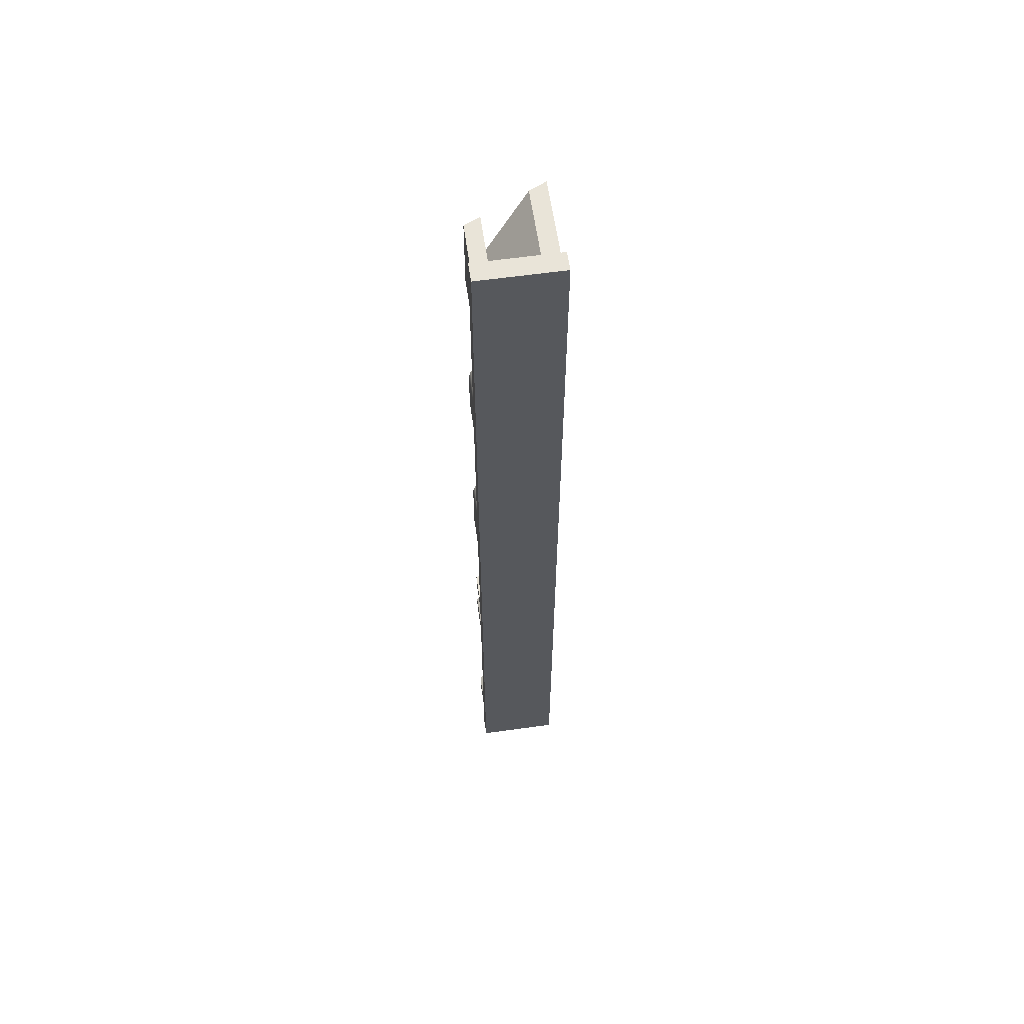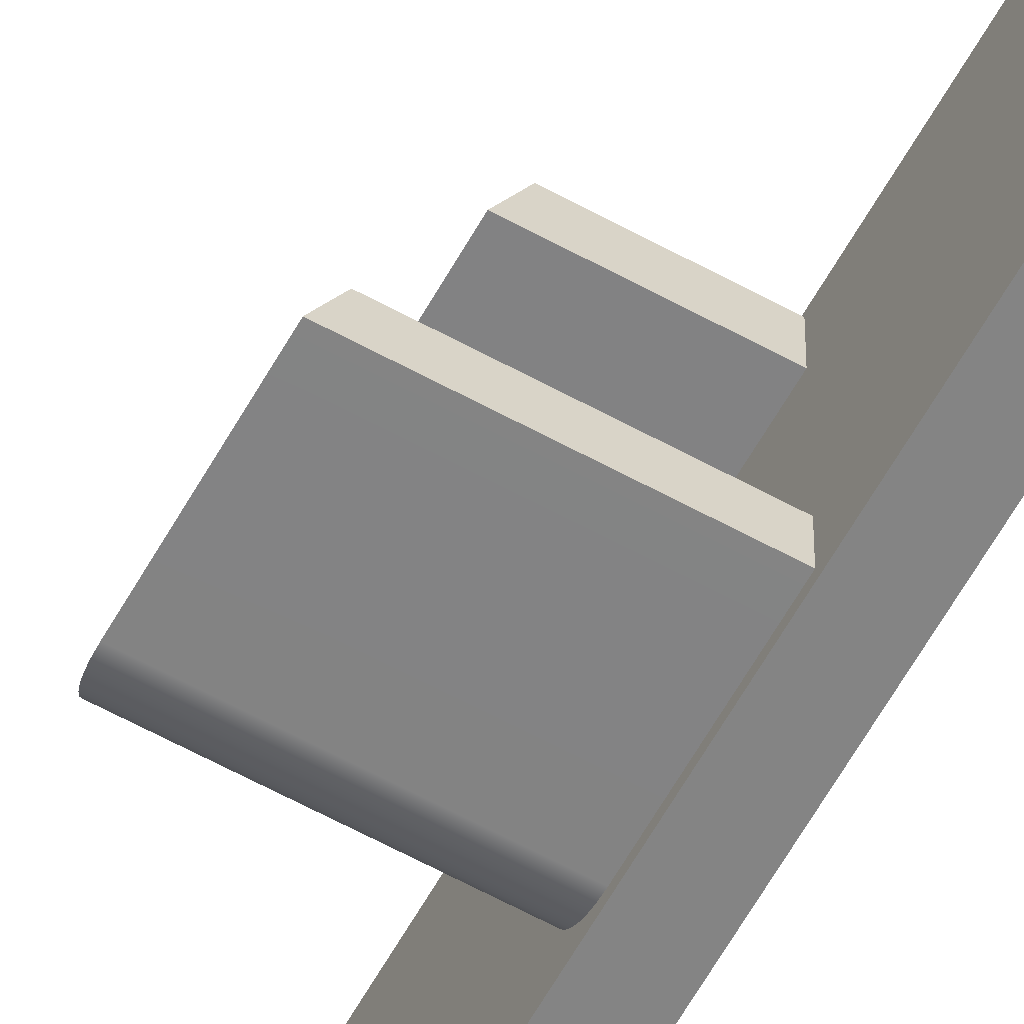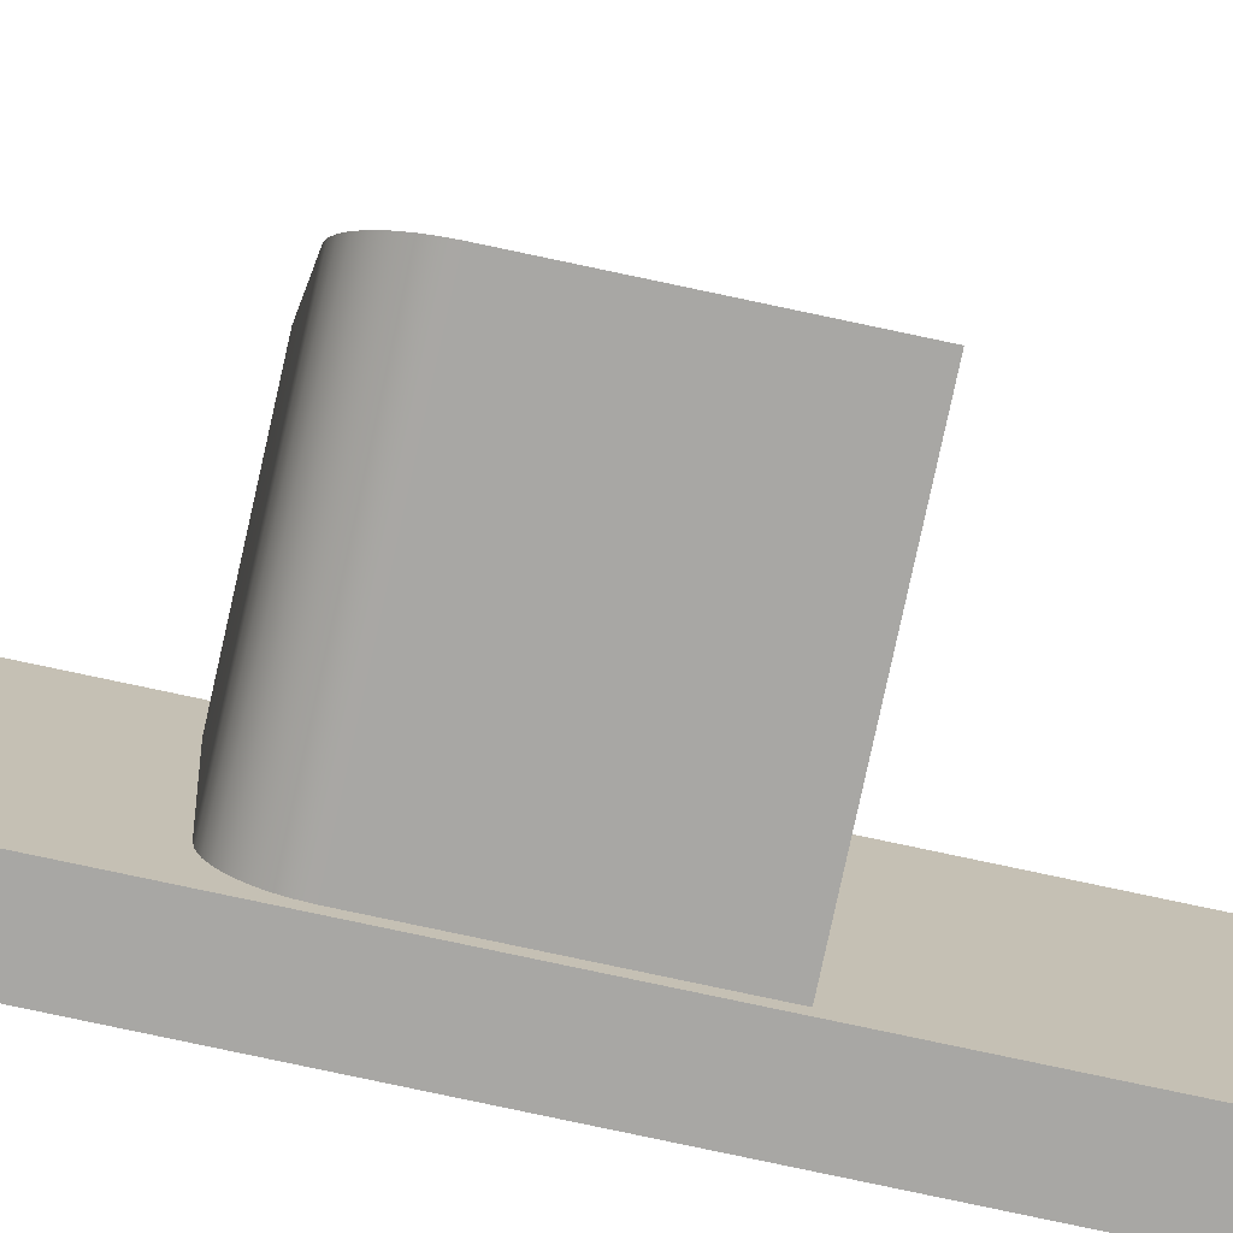
<metadata>
{"format":"obj","ext":"obj","renderer":"f3d","projection":"perspective","resolution":1024,"background":"white","views":[{"elev":60.4,"azim":-98.2,"up":"+Z"},{"elev":-61.3,"azim":150.8,"up":"+Y"},{"elev":-74.6,"azim":77.8,"up":"+Y"}]}
</metadata>
<code>
g default
v -0.07197 -0.3382 -6.681
v -0.07197 -0.3382 6.673
v -0.07197 0.8042 6.673
v -0.07197 0.8042 -6.681
v 0.1899 -0.2851 -0.4332
v 0.8226 -0.2851 -0.4332
v 0.8226 -0.2851 0.4034
v 0.1899 -0.2851 0.4034
v 0.1899 -0.06189 0.4078
v 0.8226 -0.06189 0.4078
v 0.8226 -0.06901 -0.4332
v 0.1899 -0.06901 -0.4332
v 1.348 -0.2851 -0.4332
v 1.242 -0.06901 -0.4332
v 0.8226 -0.2802 0.4481
v 0.1899 -0.2802 0.4481
v 0.8226 -0.2679 0.4888
v 0.1899 -0.2679 0.4888
v 0.1899 0.7821 -0.4332
v 0.8226 0.7821 -0.4332
v 0.8226 0.5589 -0.4332
v 0.1899 0.5589 -0.4332
v 0.8226 -0.2482 0.5256
v 0.1899 -0.2482 0.5256
v 1.348 -0.2851 0.4034
v 0.8226 -0.2211 0.5584
v 0.1899 -0.2211 0.5584
v 0.1899 0.8042 6.673
v 0.1899 0.8042 -6.681
v 0.8226 -0.1883 0.5855
v 0.1899 -0.1883 0.5855
v 0.8226 -0.1515 0.6052
v 0.1899 -0.1515 0.6052
v 1.239 -0.06189 0.4078
v 0.8226 -0.1108 0.6175
v 0.1899 -0.1108 0.6175
v 0.8226 -0.06614 0.6224
v 0.1899 -0.06614 0.6224
v 0.8226 0.566 0.4078
v 0.1899 0.566 0.4078
v 0.9348 0.5589 -0.4332
v 0.8254 0.7821 -0.4332
v 1.346 -0.2802 0.4481
v 0.1899 0.7821 0.4034
v 0.8226 0.7821 0.4034
v 1.34 -0.2679 0.4888
v 1.33 -0.2482 0.5256
v 0.8226 0.5632 0.6224
v 0.1899 0.5632 0.6224
v 1.317 -0.2211 0.5584
v 0.9313 0.566 0.4078
v 1.301 -0.1883 0.5855
v 1.283 -0.1515 0.6052
v 1.263 -0.1108 0.6175
v 1.241 -0.06614 0.6224
v 0.8254 0.7821 0.4034
v 0.1899 0.7772 0.4481
v 0.8226 0.7772 0.4481
v 0.8226 0.6078 0.6175
v 0.1899 0.6078 0.6175
v 0.1899 0.7649 0.4888
v 0.8226 0.7649 0.4888
v 0.8226 0.6485 0.6052
v 0.1899 0.6485 0.6052
v 0.8226 0.6853 0.5855
v 0.1899 0.6853 0.5855
v 0.1899 0.7452 0.5256
v 0.8226 0.7452 0.5256
v 0.8226 0.7181 0.5584
v 0.1899 0.7181 0.5584
v 0.9327 0.5632 0.6224
v 0.8278 0.7772 0.4481
v 0.8338 0.7649 0.4888
v 0.9108 0.6078 0.6175
v 0.8435 0.7452 0.5256
v 0.8909 0.6485 0.6052
v 0.8568 0.7181 0.5584
v 0.8729 0.6853 0.5855
v 1.348 -0.2851 2.781
v 1.348 -0.2851 2.559
v 1.181 0.05586 2.777
v 0.9327 0.5632 2.559
v 1.066 0.2903 2.778
v 0.9108 0.6078 2.564
v 0.9337 0.5611 2.778
v 0.8909 0.6485 2.576
v 0.8729 0.6853 2.596
v 0.8568 0.7181 2.623
v 0.8435 0.7452 2.656
v 0.8338 0.7649 2.693
v 0.8278 0.7772 2.734
v 0.8254 0.7821 2.779
v 1.066 0.2908 3.116
v 1.188 0.04239 3.241
v 1.188 0.04239 2.992
v 0.8254 0.7821 3.405
v 0.9337 0.5611 3.407
v 1.348 -0.2851 3.405
v 1.181 0.05586 3.409
v 0.9327 0.5632 3.624
v 1.348 -0.2851 3.624
v 1.066 0.2903 3.407
v 0.8278 0.7772 3.45
v 0.8338 0.7649 3.491
v 0.8435 0.7452 3.527
v 0.8568 0.7181 3.56
v 0.9108 0.6078 3.619
v 0.8729 0.6853 3.587
v 0.8909 0.6485 3.607
v 0.1899 -0.2851 2.559
v 0.8226 -0.2851 2.559
v 0.8226 -0.2851 2.781
v 0.1899 -0.2851 2.781
v 0.8226 0.05586 2.777
v 0.1899 0.05586 2.777
v 0.1899 0.5632 2.559
v 0.8226 0.5632 2.559
v 0.8226 0.2903 2.778
v 0.1899 0.2903 2.778
v 0.1899 0.6078 2.564
v 0.8226 0.6078 2.564
v 0.1899 0.6485 2.576
v 0.8226 0.6485 2.576
v 0.8226 0.5611 2.778
v 0.1899 0.5611 2.778
v 0.1899 -0.2851 3.405
v 0.8226 -0.2851 3.405
v 0.8226 -0.2851 3.624
v 0.1899 -0.2851 3.624
v 0.1899 0.6853 2.596
v 0.8226 0.6853 2.596
v 0.1899 0.05586 3.409
v 0.8226 0.05586 3.409
v 0.1899 0.7181 2.623
v 0.8226 0.7181 2.623
v 0.1899 0.04239 2.992
v 0.1899 0.04239 3.241
v 0.1899 0.7452 2.656
v 0.8226 0.7452 2.656
v 0.1899 0.2908 3.116
v 0.1899 0.7649 2.693
v 0.8226 0.7649 2.693
v 0.1899 0.7772 2.734
v 0.8226 0.7772 2.734
v 0.1899 0.7821 2.779
v 0.8226 0.7821 2.779
v 0.1899 0.2903 3.407
v 0.8226 0.2903 3.407
v 0.8226 0.5611 3.407
v 0.1899 0.5611 3.407
v 0.8226 0.5632 3.624
v 0.1899 0.5632 3.624
v 0.1899 0.7821 3.405
v 0.8226 0.7821 3.405
v 0.1899 0.7772 3.45
v 0.8226 0.7772 3.45
v 0.8226 0.6078 3.619
v 0.1899 0.6078 3.619
v 0.1899 0.7649 3.491
v 0.8226 0.7649 3.491
v 0.8226 0.6485 3.607
v 0.1899 0.6485 3.607
v 0.8226 0.6853 3.587
v 0.1899 0.6853 3.587
v 0.1899 0.7452 3.527
v 0.8226 0.7452 3.527
v 0.8226 0.7181 3.56
v 0.1899 0.7181 3.56
v 0.1899 -0.06717 5.502
v 0.8226 -0.06717 5.502
v 0.8226 -0.2833 5.502
v 0.1899 -0.2833 5.502
v 0.8226 -0.2833 6.562
v 0.1899 -0.2833 6.562
v 0.1899 -0.06496 6.24
v 0.8226 -0.06496 6.24
v 1.347 -0.2833 5.502
v 1.242 -0.06717 5.502
v 0.1899 0.5619 5.506
v 0.8226 0.5619 5.506
v 0.1899 0.7786 5.506
v 0.8226 0.7786 5.506
v 1.347 -0.2833 6.562
v 1.24 -0.06496 6.24
v 0.8226 -0.05382 6.562
v 0.1899 -0.05382 6.562
v 0.8226 0.5664 5.821
v 0.1899 0.5664 5.821
v 0.1899 -0.3382 6.673
v 0.9333 0.5619 5.506
v 0.8272 0.7786 5.506
v 0.8226 0.5664 6.564
v 0.1899 0.5664 6.564
v 0.1899 0.7786 6.564
v 0.8226 0.7786 6.564
v 0.9311 0.5664 5.821
v 1.235 -0.05382 6.562
v 0.9311 0.5664 6.564
v 0.8272 0.7786 6.564
v 0.1899 -0.2861 -2.315
v 0.1899 0.7832 -2.315
v 0.1899 0.7832 -2.533
v 0.1899 0.3587 -2.533
v 0.1899 0.3587 -2.751
v 0.1899 0.3785 -2.767
v 0.1899 0.3984 -2.784
v 0.1899 0.4185 -2.801
v 0.1899 0.4386 -2.818
v 0.1899 0.4589 -2.835
v 0.1899 0.4791 -2.852
v 0.1899 0.4994 -2.869
v 0.1899 0.5197 -2.886
v 0.1899 0.7832 -3.105
v 0.1899 0.7832 -3.342
v 0.1899 0.7079 -3.342
v 0.1899 0.2478 -2.956
v 0.1899 0.1907 -3.004
v 0.1899 0.1333 -3.052
v 0.1899 0.07566 -3.1
v 0.1899 0.01778 -3.149
v 0.1899 -0.04002 -3.198
v 0.1899 -0.09745 -3.246
v 0.1899 -0.1545 -3.294
v 0.1899 -0.2111 -3.342
v 0.1899 -0.2861 -3.342
v 0.1899 -0.2861 -4.213
v 0.1899 -0.06884 -4.213
v 0.1899 -0.06884 -5.386
v 0.1899 -0.2861 -5.386
v 0.1899 0.3847 -5.924
v 0.1899 0.7798 -6.251
v 0.1899 0.7798 -6.482
v 0.1899 -0.2853 -6.482
v 0.1899 -0.3382 -6.681
v 0.8249 0.7832 -2.533
v 0.8226 0.7832 -2.533
v 0.8226 0.7832 -2.315
v 0.8249 0.7832 -2.315
v 1.033 0.3587 -2.533
v 0.8226 0.3587 -2.533
v 0.8226 -0.2861 -2.315
v 1.349 -0.2861 -2.315
v 1.033 0.3587 -2.751
v 0.8226 0.3587 -2.751
v 1.023 0.3785 -2.767
v 0.8226 0.3785 -2.767
v 1.013 0.3984 -2.784
v 0.8226 0.3984 -2.784
v 1.004 0.4185 -2.801
v 0.8226 0.4185 -2.801
v 0.9937 0.4386 -2.818
v 0.8226 0.4386 -2.818
v 0.9838 0.4589 -2.835
v 0.8226 0.4589 -2.835
v 0.9739 0.4791 -2.852
v 0.8226 0.4791 -2.852
v 0.964 0.4994 -2.869
v 0.8226 0.4994 -2.869
v 0.954 0.5197 -2.886
v 0.8226 0.5197 -2.886
v 0.8249 0.7832 -3.105
v 0.8226 0.7832 -3.105
v 1.142 0.1369 -2.533
v 0.8226 0.1369 -2.533
v 0.8226 0.1369 -2.751
v 1.142 0.1369 -2.751
v 1.349 -0.2861 -2.533
v 0.8226 -0.2861 -2.533
v 0.8249 0.7832 -3.342
v 0.8226 0.7832 -3.342
v 0.8618 0.7079 -3.342
v 0.8226 0.7079 -3.342
v 1.087 0.2478 -2.956
v 0.8226 0.2478 -2.956
v 1.115 0.1907 -3.004
v 0.8226 0.1907 -3.004
v 1.143 0.1333 -3.052
v 0.8226 0.1333 -3.052
v 0.8226 -0.2861 -3.105
v 1.349 -0.2861 -3.105
v 1.172 0.07566 -3.1
v 0.8226 0.07566 -3.1
v 0.1899 0.1369 -2.751
v 0.1899 0.1369 -2.533
v 1.2 0.01778 -3.149
v 0.8226 0.01778 -3.149
v 0.1899 -0.2861 -2.533
v 1.228 -0.04002 -3.198
v 0.8226 -0.04002 -3.198
v 1.256 -0.09745 -3.246
v 0.8226 -0.09745 -3.246
v 1.284 -0.1545 -3.294
v 0.8226 -0.1545 -3.294
v 0.8226 -0.2861 -3.342
v 1.349 -0.2861 -3.342
v 1.312 -0.2111 -3.342
v 0.8226 -0.2111 -3.342
v 0.1899 -0.2861 -3.105
v 1.242 -0.06884 -4.213
v 1.349 -0.2861 -4.213
v 1.349 -0.2861 -5.386
v 1.242 -0.06884 -5.386
v 0.8226 -0.06884 -4.213
v 0.8226 -0.2861 -4.213
v 0.8226 -0.06884 -5.386
v 0.8226 -0.2861 -5.386
v 0.8266 0.7798 -6.251
v 0.8226 0.7798 -6.251
v 0.8226 0.3847 -5.924
v 1.02 0.3847 -5.924
v 0.8226 0.3847 -6.21
v 1.02 0.3847 -6.21
v 0.8266 0.7798 -6.482
v 0.8226 0.7798 -6.482
v 0.9841 0.4582 -6.266
v 0.8226 0.4582 -6.266
v 0.8226 0.4612 -6.269
v 0.9827 0.4612 -6.269
v 0.8226 0.4582 -6.268
v 0.9841 0.4582 -6.268
v 0.1899 0.3847 -6.21
v 0.8226 -0.2853 -6.269
v 1.348 -0.2853 -6.269
v 1.348 -0.2853 -6.482
v 0.8226 -0.2853 -6.482
v 0.1899 0.4612 -6.269
v 0.1899 0.4582 -6.266
v 0.1899 0.4582 -6.268
v 0.1899 -0.2853 -6.269
g zack_text1
f 1 2 4
f 4 2 3
f 5 6 8
f 8 6 7
f 9 10 12
f 12 10 11
f 13 6 14
f 14 6 11
f 8 7 16
f 16 7 15
f 16 15 18
f 18 15 17
f 19 20 22
f 22 20 21
f 18 17 24
f 24 17 23
f 25 7 13
f 13 7 6
f 24 23 27
f 27 23 26
f 3 28 4
f 4 28 29
f 27 26 31
f 31 26 30
f 31 30 33
f 33 30 32
f 14 11 34
f 34 11 10
f 33 32 36
f 36 32 35
f 36 35 38
f 38 35 37
f 22 21 40
f 40 21 39
f 20 42 21
f 41 21 42
f 40 39 9
f 9 39 10
f 15 7 43
f 43 7 25
f 44 45 19
f 19 45 20
f 17 15 46
f 46 15 43
f 23 17 47
f 47 17 46
f 38 37 49
f 49 37 48
f 26 23 50
f 50 23 47
f 39 21 51
f 51 21 41
f 30 26 52
f 52 26 50
f 32 30 53
f 53 30 52
f 35 32 54
f 54 32 53
f 37 35 55
f 55 35 54
f 42 20 56
f 56 20 45
f 34 10 51
f 51 10 39
f 57 58 44
f 44 58 45
f 49 48 60
f 60 48 59
f 61 62 57
f 57 62 58
f 60 59 64
f 64 59 63
f 64 63 66
f 66 63 65
f 67 68 61
f 61 68 62
f 66 65 70
f 70 65 69
f 70 69 67
f 67 69 68
f 48 37 71
f 71 37 55
f 45 58 56
f 56 58 72
f 58 62 72
f 72 62 73
f 59 48 74
f 74 48 71
f 62 68 73
f 73 68 75
f 63 59 76
f 76 59 74
f 68 69 75
f 75 69 77
f 65 63 78
f 78 63 76
f 69 65 77
f 77 65 78
f 93 94 95
f 101 98 100
f 98 99 100
f 99 102 100
f 102 97 100
f 100 97 107
f 107 97 109
f 79 80 81
f 80 82 81
f 81 82 83
f 83 82 85
f 82 84 85
f 84 86 85
f 86 87 85
f 109 97 108
f 87 88 85
f 88 89 85
f 89 90 85
f 90 91 85
f 91 92 85
f 85 92 97
f 92 96 97
f 96 103 97
f 103 104 97
f 104 105 97
f 105 106 97
f 97 106 108
f 110 111 113
f 113 111 112
f 113 112 115
f 115 112 114
f 116 117 110
f 110 117 111
f 115 114 119
f 119 114 118
f 79 112 80
f 80 112 111
f 120 121 116
f 116 121 117
f 80 111 82
f 82 111 117
f 122 123 120
f 120 123 121
f 114 112 81
f 81 112 79
f 119 118 125
f 125 118 124
f 126 127 129
f 129 127 128
f 130 131 122
f 122 131 123
f 132 133 126
f 126 133 127
f 134 135 130
f 130 135 131
f 136 95 137
f 137 95 94
f 138 139 134
f 134 139 135
f 140 93 136
f 136 93 95
f 118 114 83
f 83 114 81
f 141 142 138
f 138 142 139
f 143 144 141
f 141 144 142
f 94 93 137
f 137 93 140
f 82 117 84
f 84 117 121
f 145 146 143
f 143 146 144
f 84 121 86
f 86 121 123
f 147 148 132
f 132 148 133
f 86 123 87
f 87 123 131
f 124 118 85
f 85 118 83
f 87 131 88
f 88 131 135
f 125 124 150
f 150 124 149
f 88 135 89
f 89 135 139
f 89 139 90
f 90 139 142
f 129 128 152
f 152 128 151
f 90 142 91
f 91 142 144
f 101 128 98
f 98 128 127
f 98 127 99
f 99 127 133
f 150 149 147
f 147 149 148
f 91 144 92
f 92 144 146
f 153 154 145
f 145 154 146
f 97 149 85
f 85 149 124
f 99 133 102
f 102 133 148
f 92 146 96
f 96 146 154
f 155 156 153
f 153 156 154
f 152 151 158
f 158 151 157
f 102 148 97
f 97 148 149
f 151 128 100
f 100 128 101
f 159 160 155
f 155 160 156
f 158 157 162
f 162 157 161
f 162 161 164
f 164 161 163
f 165 166 159
f 159 166 160
f 164 163 168
f 168 163 167
f 168 167 165
f 165 167 166
f 154 156 96
f 96 156 103
f 156 160 103
f 103 160 104
f 157 151 107
f 107 151 100
f 160 166 104
f 104 166 105
f 161 157 109
f 109 157 107
f 166 167 105
f 105 167 106
f 163 161 108
f 108 161 109
f 167 163 106
f 106 163 108
f 169 170 172
f 172 170 171
f 172 171 174
f 174 171 173
f 175 176 169
f 169 176 170
f 177 171 178
f 178 171 170
f 179 180 175
f 175 180 176
f 181 182 179
f 179 182 180
f 183 173 177
f 177 173 171
f 178 170 184
f 184 170 176
f 174 173 186
f 186 173 185
f 186 185 188
f 188 185 187
f 2 189 3
f 3 189 28
f 182 191 180
f 190 180 191
f 184 176 190
f 190 176 180
f 188 187 193
f 193 187 192
f 194 195 181
f 181 195 182
f 187 185 196
f 196 185 197
f 185 173 197
f 197 173 183
f 198 192 196
f 196 192 187
f 191 182 199
f 199 182 195
f 193 192 194
f 194 192 195
f 195 192 199
f 199 192 198
f 132 140 147
f 125 150 119
f 147 140 150
f 150 140 119
f 140 136 119
f 136 115 119
f 191 199 190
f 198 196 199
f 199 196 190
f 190 196 184
f 196 197 184
f 197 183 184
f 183 177 184
f 184 177 178
f 42 56 41
f 41 56 51
f 56 72 51
f 72 73 51
f 73 75 51
f 75 77 51
f 77 78 51
f 78 76 51
f 76 74 51
f 74 71 51
f 13 14 25
f 14 34 25
f 25 34 43
f 43 34 46
f 46 34 47
f 47 34 50
f 50 34 52
f 52 34 53
f 53 34 54
f 54 34 55
f 55 34 71
f 71 34 51
f 188 193 186
f 175 169 179
f 229 230 228
f 189 174 28
f 174 186 28
f 186 193 28
f 193 194 28
f 28 194 29
f 194 181 29
f 234 29 233
f 233 29 232
f 110 38 116
f 38 49 116
f 200 201 12
f 129 152 172
f 172 152 169
f 169 152 179
f 179 152 181
f 152 158 181
f 40 9 22
f 9 12 22
f 12 201 22
f 22 201 19
f 203 204 202
f 204 205 202
f 205 206 202
f 206 207 202
f 207 208 202
f 208 209 202
f 209 210 202
f 210 211 202
f 211 212 202
f 225 226 224
f 226 227 224
f 212 213 202
f 116 49 120
f 49 60 120
f 216 217 215
f 158 162 181
f 120 60 122
f 60 64 122
f 217 218 215
f 218 219 215
f 162 164 181
f 122 64 130
f 64 66 130
f 219 220 215
f 224 227 223
f 220 221 215
f 164 168 181
f 130 66 134
f 228 230 227
f 19 201 44
f 232 29 231
f 223 227 222
f 66 70 134
f 221 222 215
f 222 227 215
f 227 230 215
f 215 230 214
f 230 231 214
f 168 165 181
f 134 70 138
f 70 67 138
f 165 159 181
f 231 29 214
f 138 67 141
f 67 61 141
f 159 155 181
f 214 29 213
f 141 61 143
f 61 57 143
f 155 153 181
f 181 153 29
f 153 145 29
f 145 143 29
f 213 29 202
f 57 44 143
f 143 44 29
f 202 29 201
f 44 201 29
f 12 11 5
f 5 11 6
f 1 234 2
f 2 234 189
f 235 236 238
f 238 236 237
f 236 235 240
f 239 240 235
f 237 241 238
f 238 241 242
f 201 237 202
f 202 237 236
f 243 244 239
f 239 244 240
f 202 236 203
f 203 236 240
f 246 244 245
f 245 244 243
f 248 246 247
f 247 246 245
f 250 248 249
f 249 248 247
f 252 250 251
f 251 250 249
f 254 252 253
f 253 252 251
f 256 254 255
f 255 254 253
f 258 256 257
f 257 256 255
f 260 258 259
f 259 258 257
f 262 260 261
f 261 260 259
f 263 264 266
f 266 264 265
f 200 241 201
f 201 241 237
f 267 268 263
f 263 268 264
f 269 270 261
f 261 270 262
f 242 241 267
f 267 241 268
f 270 269 272
f 271 272 269
f 273 274 271
f 271 274 272
f 203 240 204
f 204 240 244
f 275 276 273
f 273 276 274
f 212 260 213
f 213 260 262
f 211 258 212
f 212 258 260
f 210 256 211
f 211 256 258
f 209 254 210
f 210 254 256
f 208 252 209
f 209 252 254
f 207 250 208
f 208 250 252
f 206 248 207
f 207 248 250
f 205 246 206
f 206 246 248
f 204 244 205
f 205 244 246
f 277 278 275
f 275 278 276
f 213 262 214
f 214 262 270
f 265 279 266
f 266 279 280
f 281 282 277
f 277 282 278
f 283 265 284
f 284 265 264
f 285 286 281
f 281 286 282
f 214 270 215
f 215 270 272
f 284 264 287
f 287 264 268
f 215 272 216
f 216 272 274
f 288 289 285
f 285 289 286
f 287 268 200
f 200 268 241
f 216 274 217
f 217 274 276
f 290 291 288
f 288 291 289
f 292 293 290
f 290 293 291
f 217 276 218
f 218 276 278
f 280 279 295
f 295 279 294
f 296 297 292
f 292 297 293
f 218 278 219
f 219 278 282
f 298 279 283
f 283 279 265
f 295 294 296
f 296 294 297
f 219 282 220
f 220 282 286
f 220 286 221
f 221 286 289
f 221 289 222
f 222 289 291
f 222 291 223
f 223 291 293
f 223 293 224
f 224 293 297
f 225 294 298
f 298 294 279
f 224 297 225
f 225 297 294
f 299 300 302
f 302 300 301
f 303 304 299
f 299 304 300
f 302 305 299
f 299 305 303
f 300 304 301
f 301 304 306
f 301 306 302
f 302 306 305
f 308 309 307
f 307 309 310
f 310 309 312
f 312 309 311
f 313 314 307
f 307 314 308
f 226 304 227
f 227 304 303
f 227 303 228
f 228 303 305
f 315 316 318
f 318 316 317
f 312 311 320
f 320 311 319
f 320 319 315
f 315 319 316
f 230 309 231
f 231 309 308
f 229 306 226
f 226 306 304
f 228 305 229
f 229 305 306
f 231 308 232
f 232 308 314
f 321 311 230
f 230 311 309
f 317 322 318
f 318 322 323
f 314 313 325
f 324 325 313
f 326 317 327
f 327 317 316
f 327 316 328
f 328 316 319
f 328 319 321
f 321 319 311
f 323 322 324
f 324 322 325
f 329 322 326
f 326 322 317
f 232 314 233
f 233 314 325
f 233 325 329
f 329 325 322
f 4 29 1
f 1 29 234
f 310 312 307
f 320 315 312
f 312 315 307
f 315 318 307
f 307 318 313
f 313 318 324
f 318 323 324
f 234 233 189
f 233 329 189
f 140 132 137
f 327 328 326
f 326 328 329
f 328 321 329
f 12 5 200
f 115 136 113
f 132 126 137
f 284 287 283
f 283 287 298
f 38 110 36
f 321 230 329
f 230 229 329
f 329 229 189
f 229 226 189
f 226 225 189
f 225 298 189
f 298 287 189
f 287 200 189
f 200 5 189
f 5 8 189
f 8 16 189
f 16 18 189
f 36 110 33
f 33 110 31
f 137 126 136
f 136 126 113
f 31 110 27
f 174 189 172
f 27 110 24
f 172 189 129
f 24 110 18
f 18 110 189
f 110 113 189
f 113 126 189
f 189 126 129
f 295 296 280
f 296 292 280
f 280 292 266
f 292 290 266
f 290 288 266
f 288 285 266
f 285 281 266
f 281 277 266
f 277 275 266
f 275 273 266
f 269 261 271
f 271 261 273
f 261 259 273
f 259 257 273
f 257 255 273
f 255 253 273
f 253 251 273
f 251 249 273
f 249 247 273
f 273 247 266
f 247 245 266
f 245 243 266
f 266 243 263
f 243 239 263
f 235 238 239
f 238 242 239
f 239 242 263
f 242 267 263

</code>
